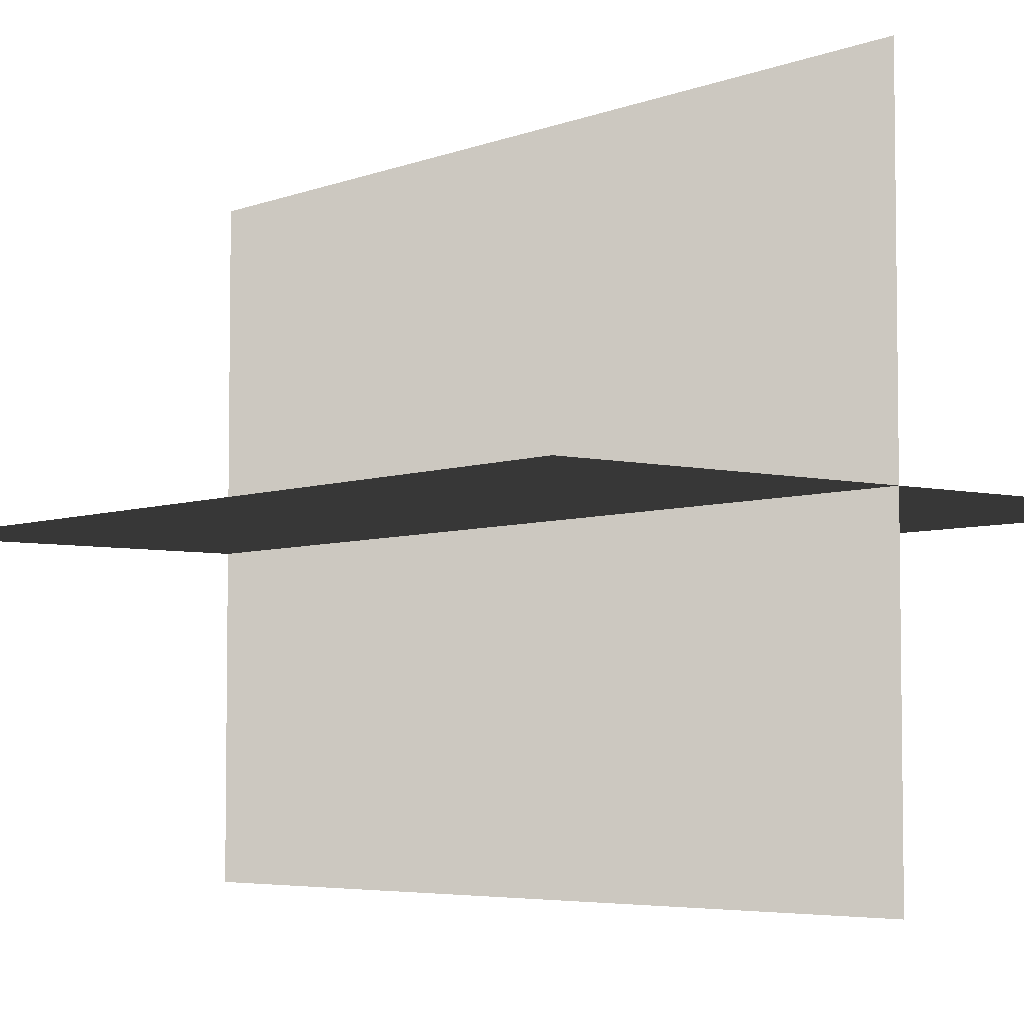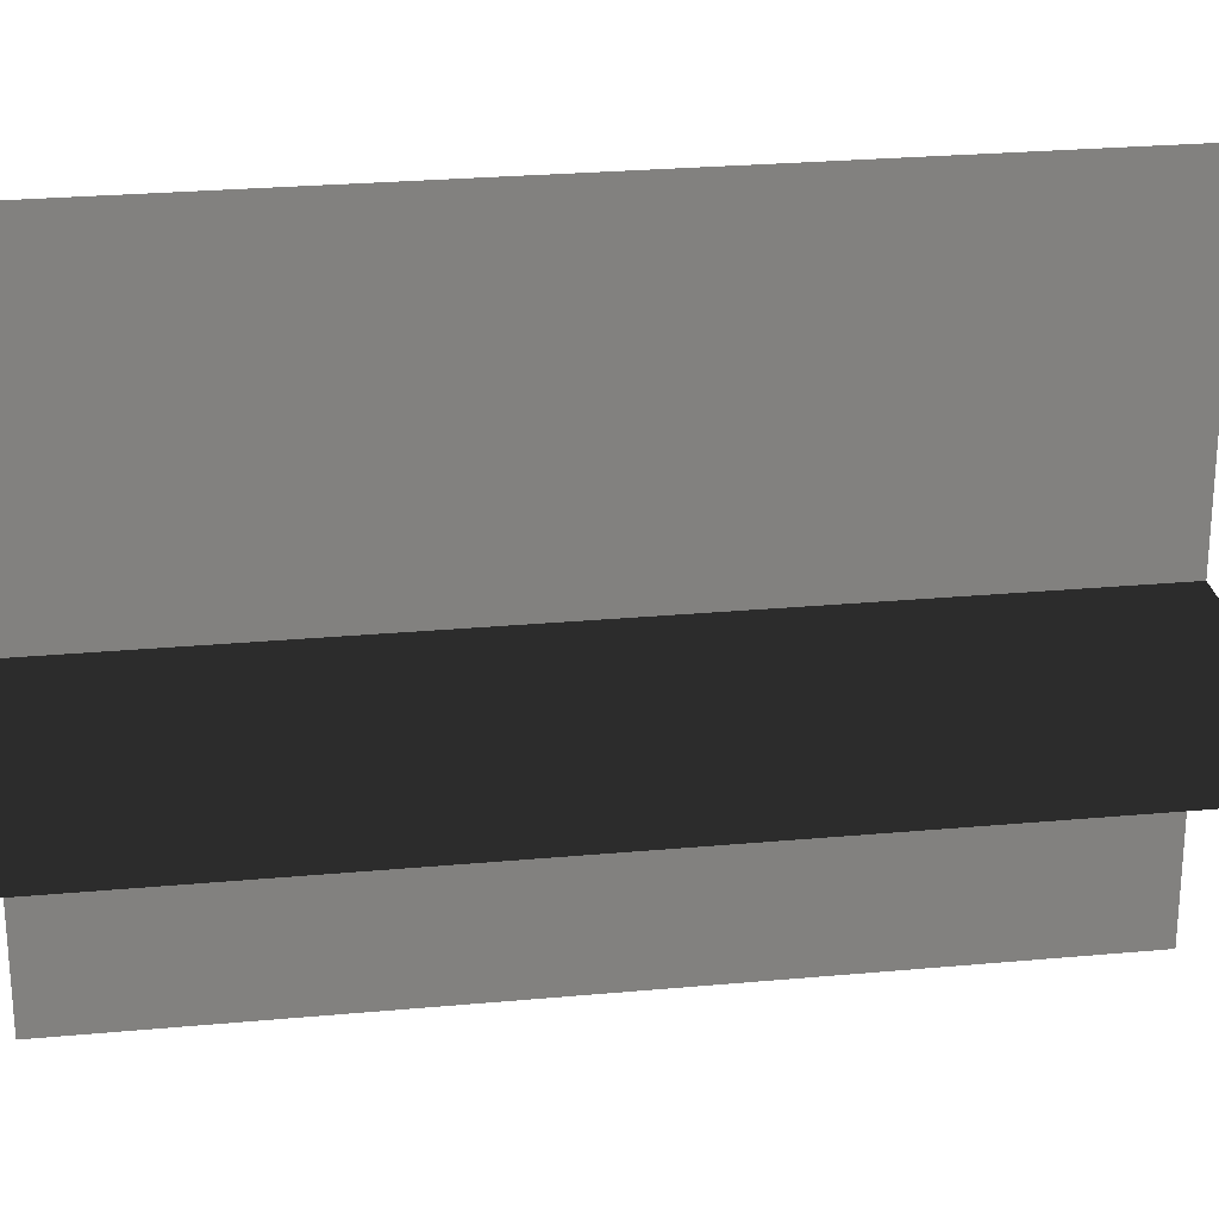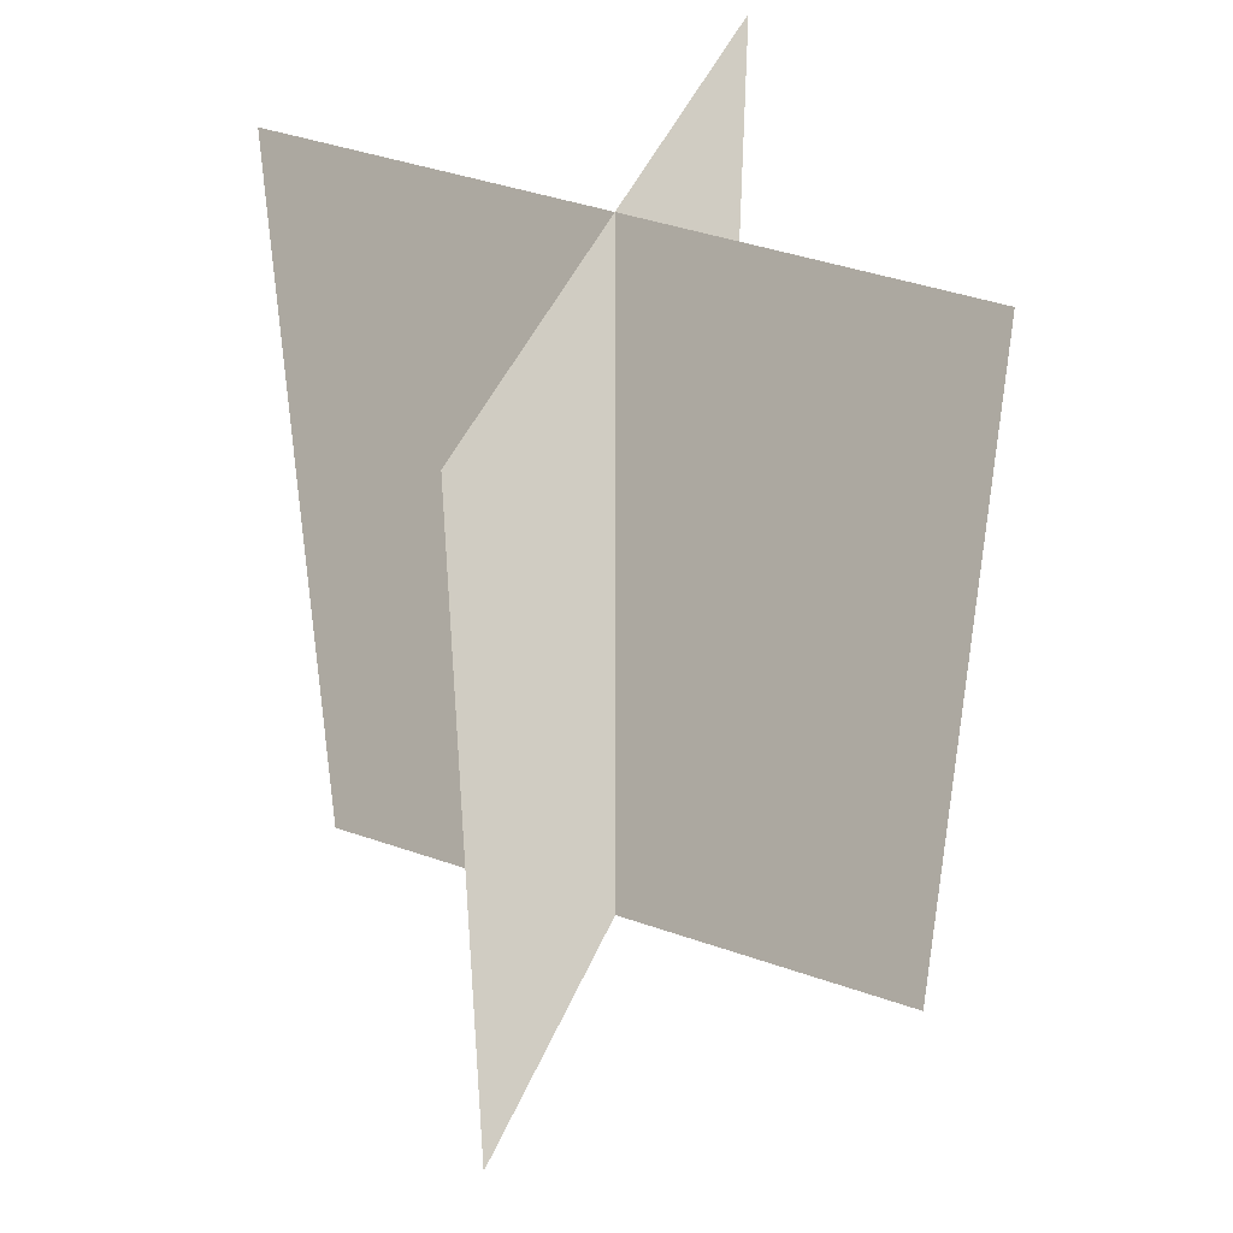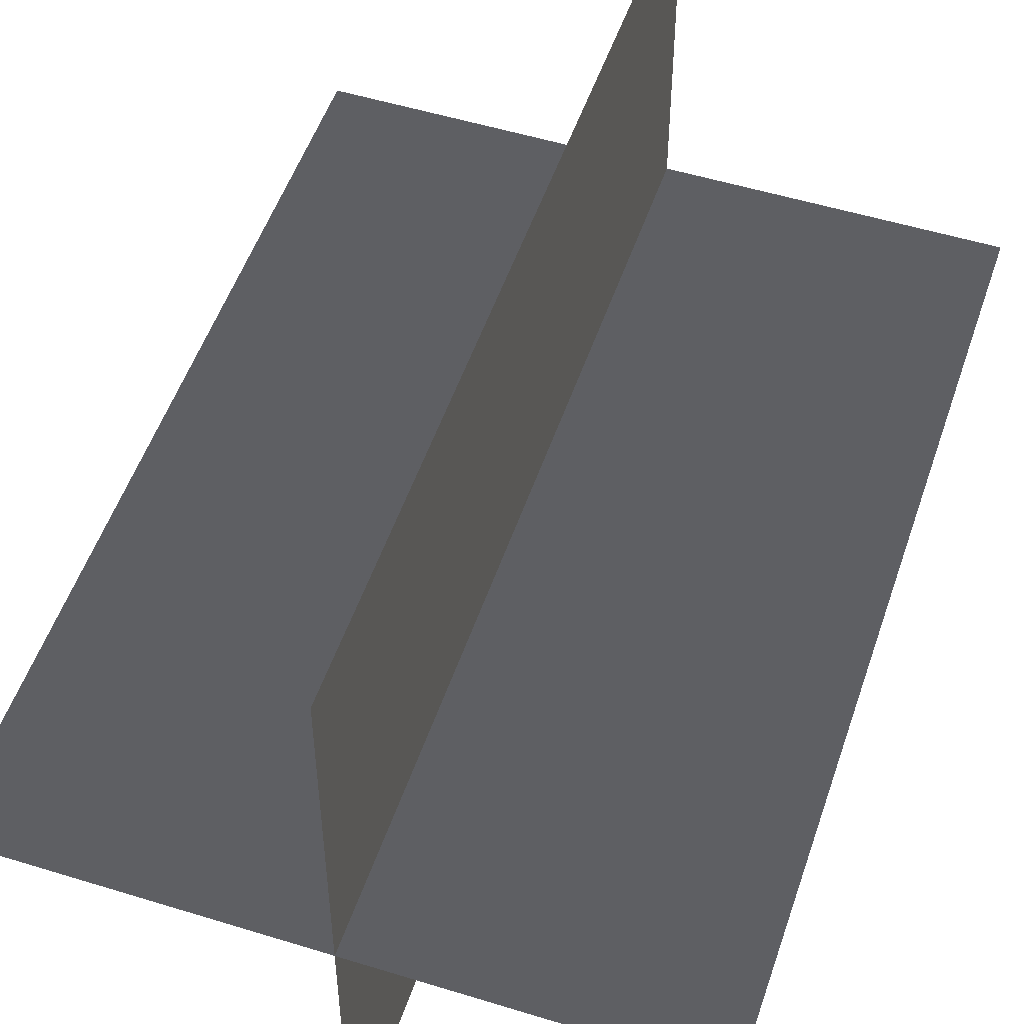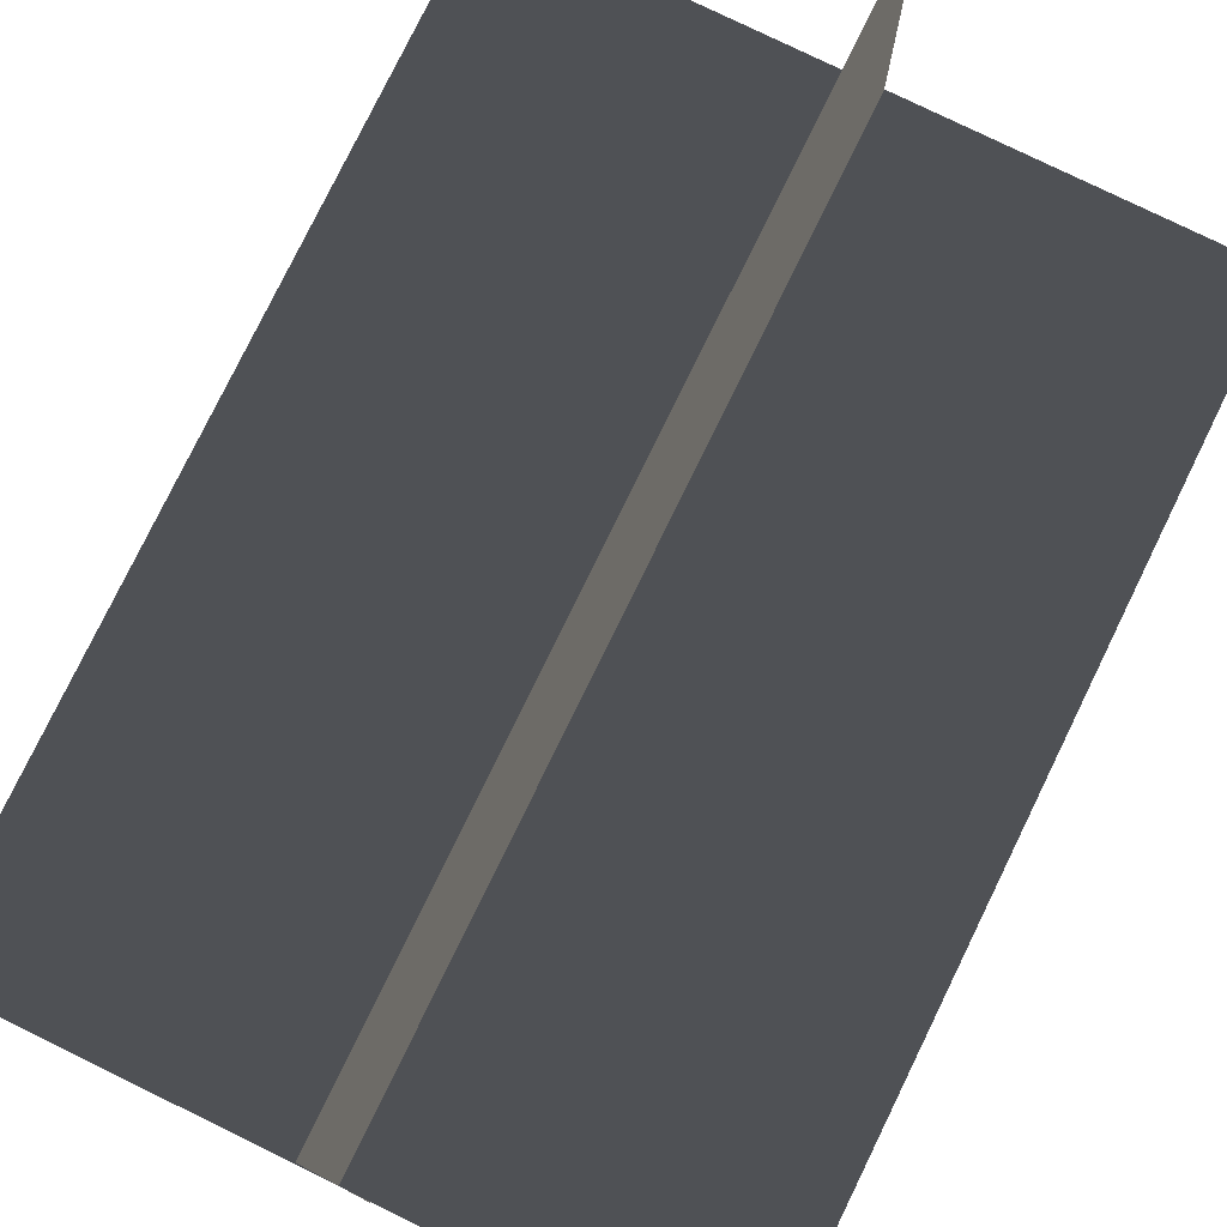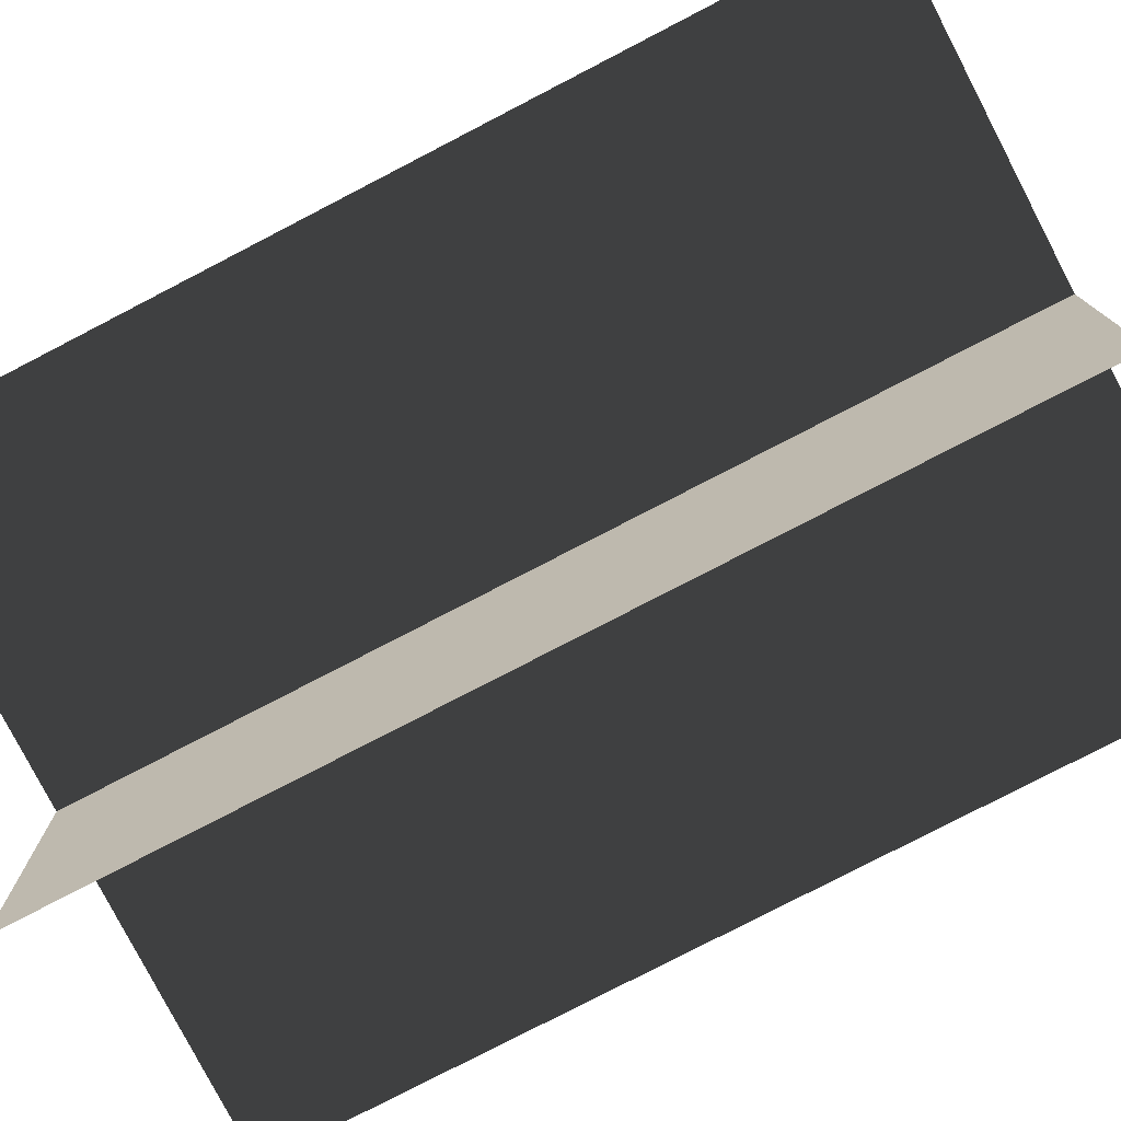
<metadata>
{"format":"obj","ext":"obj","renderer":"f3d","projection":"perspective","resolution":1024,"background":"white","views":[{"elev":-5.0,"azim":-39.1,"up":"+Y"},{"elev":26.0,"azim":-98.3,"up":"+Y"},{"elev":44.5,"azim":-158.2,"up":"+Z"},{"elev":52.0,"azim":18.5,"up":"+Y"},{"elev":78.3,"azim":26.0,"up":"+Y"},{"elev":-78.7,"azim":117.4,"up":"+Y"}]}
</metadata>
<code>
v 0.005386 0.1548 1.91e-06
v 0.005386 0.1548 0.4323
v 0.005386 -0.1631 1.867e-06
v 0.005386 -0.1631 0.4323
v -0.1562 -0.009193 1.888e-06
v -0.1562 -0.009193 0.4323
v 0.1617 -0.009193 1.888e-06
v 0.1617 -0.009193 0.4323
g Palm_Tree_22545_652
f 1 3 2
f 2 3 4
f 5 7 6
f 6 7 8

</code>
